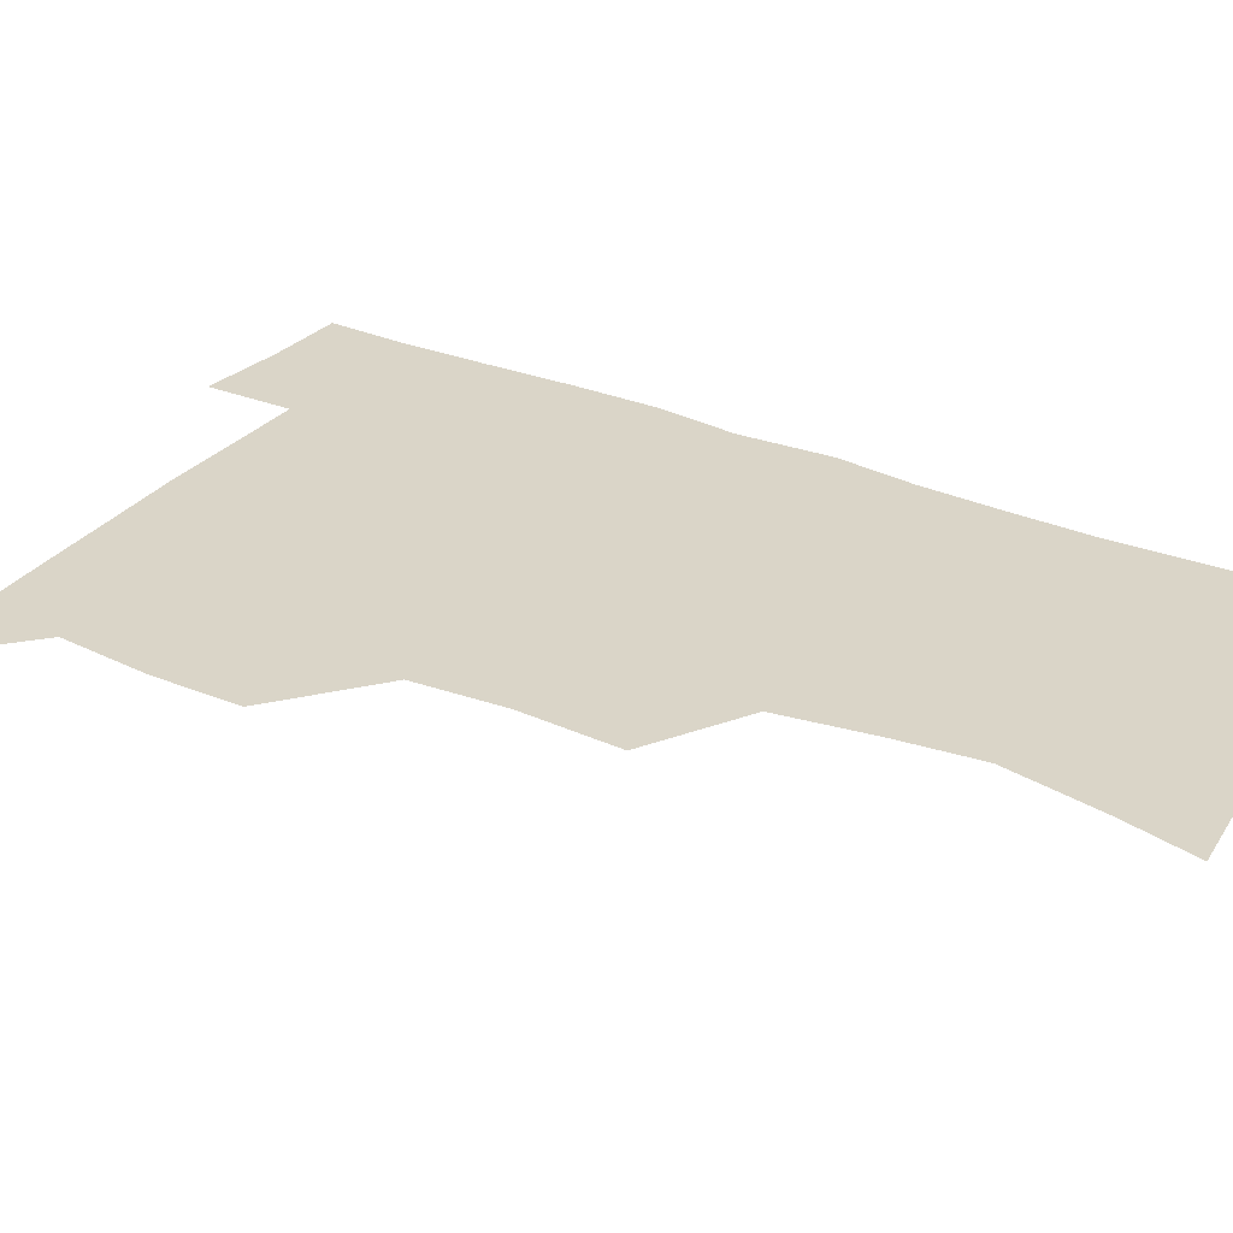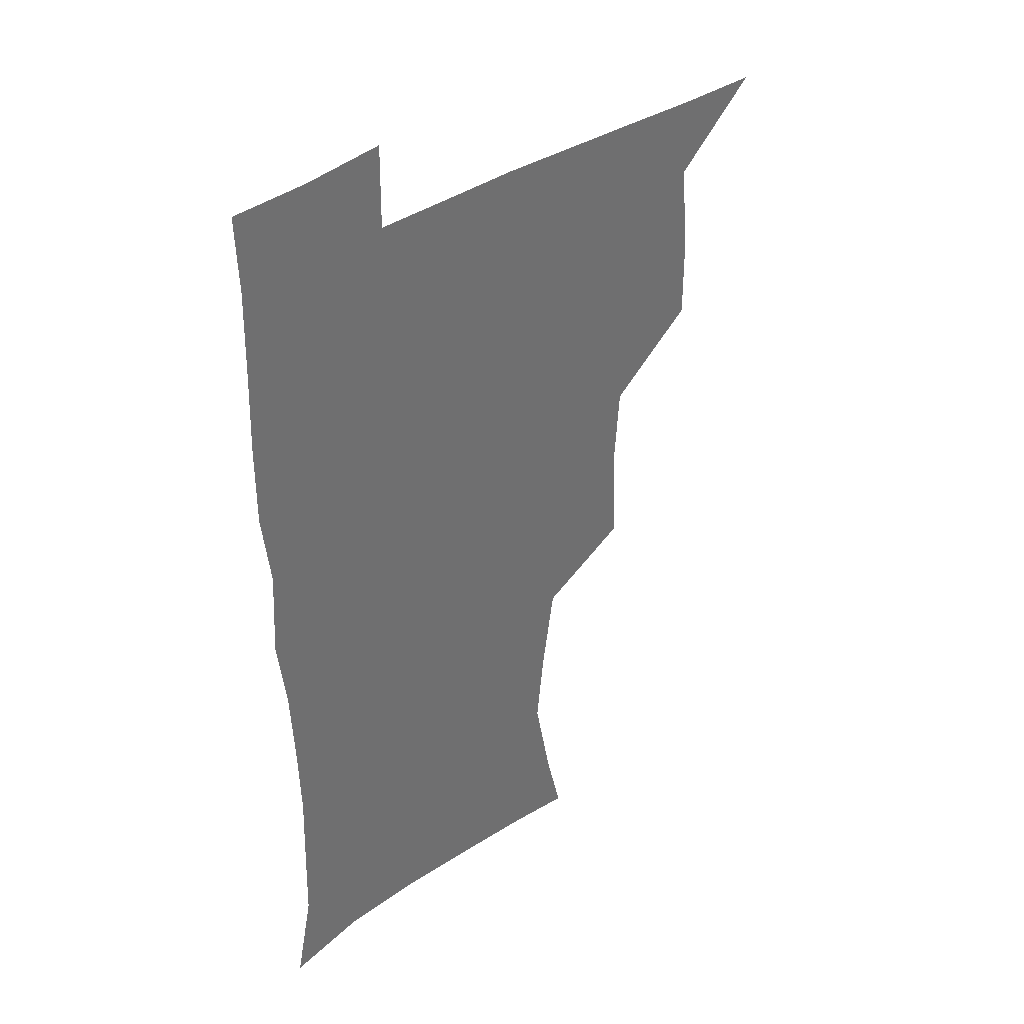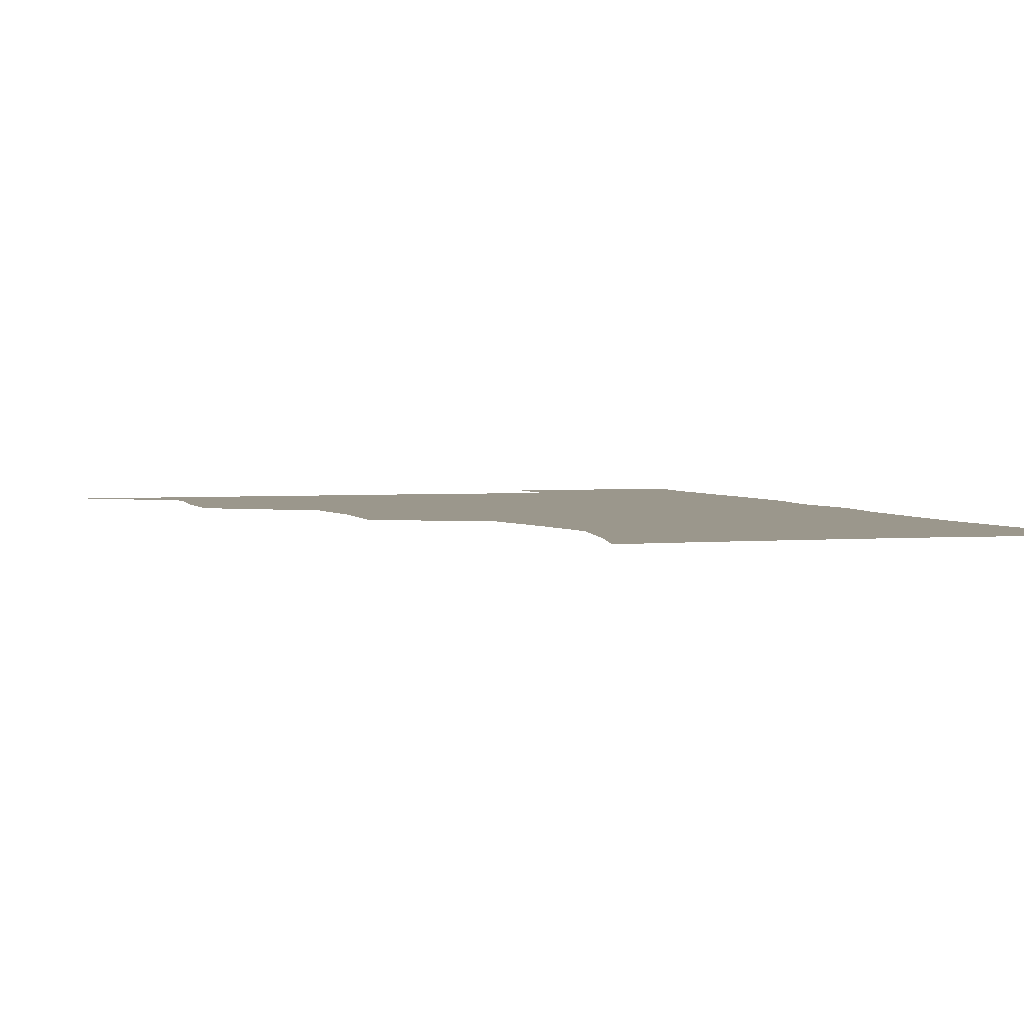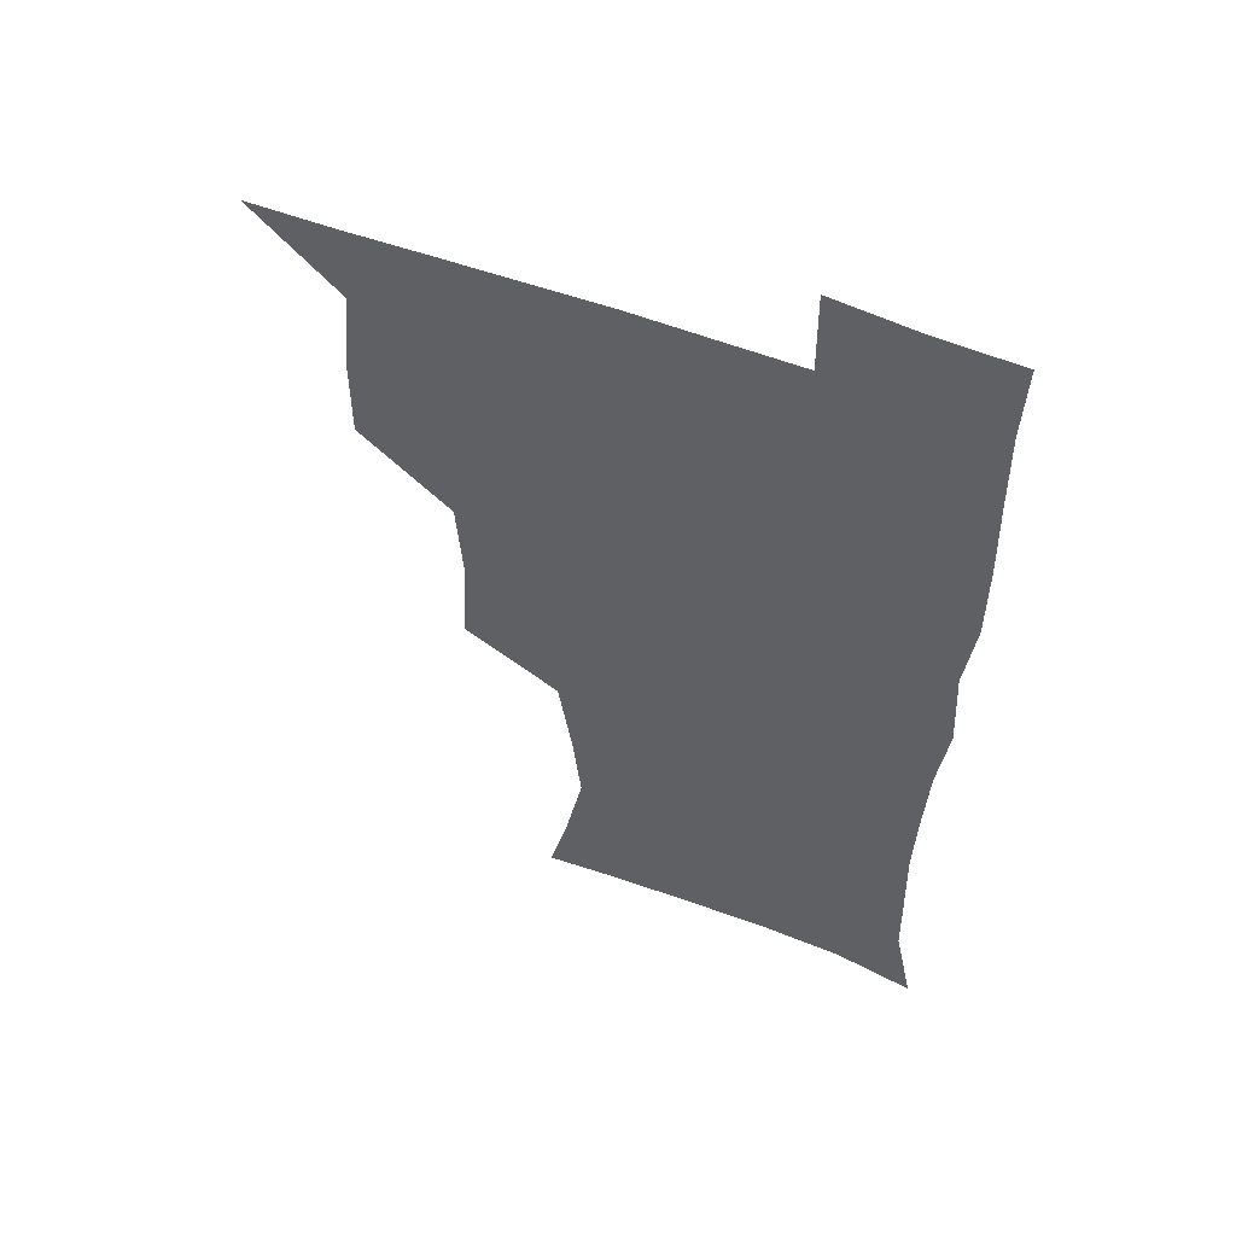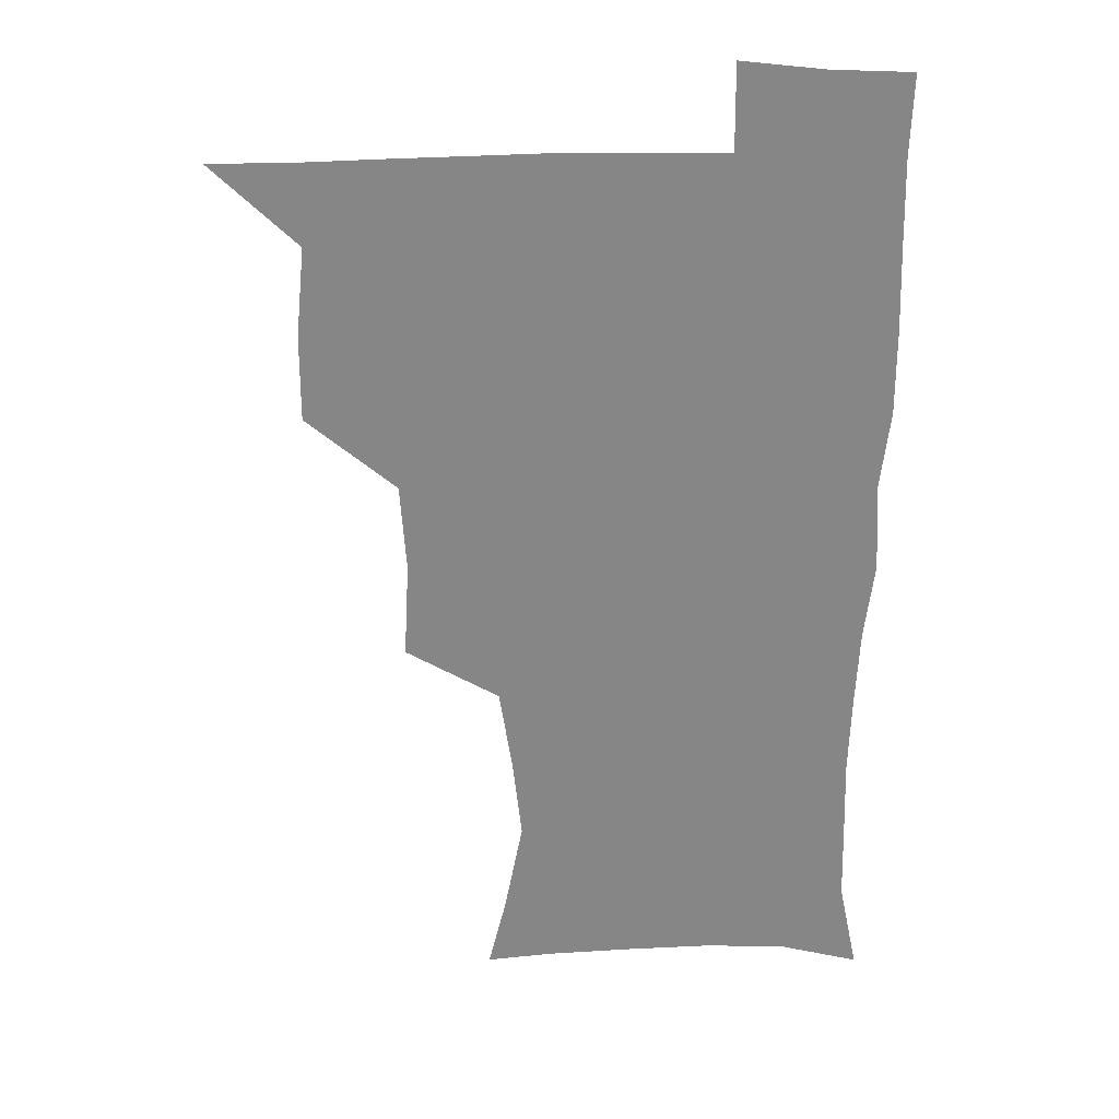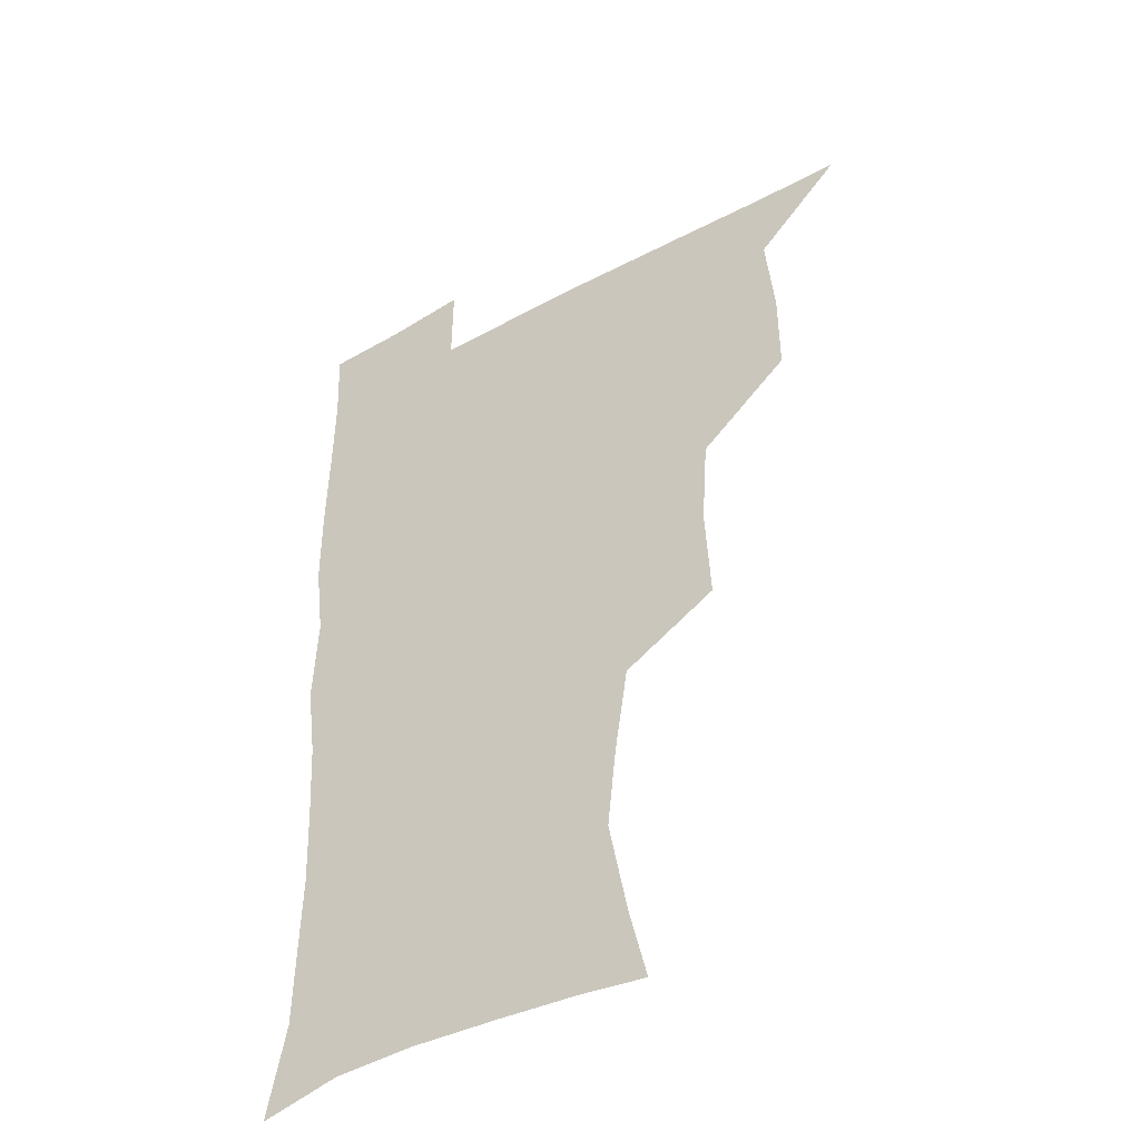
<metadata>
{"format":"obj","ext":"obj","renderer":"f3d","projection":"perspective","resolution":1024,"background":"white","views":[{"elev":29.3,"azim":-58.5,"up":"+Z"},{"elev":38.3,"azim":139.1,"up":"+Y"},{"elev":2.6,"azim":-16.8,"up":"+Z"},{"elev":55.7,"azim":22.0,"up":"+Y"},{"elev":28.1,"azim":-1.5,"up":"+Y"},{"elev":-42.9,"azim":-147.0,"up":"+Y"}]}
</metadata>
<code>
v 480.5 508.8 0
v 509 413.5 0
v 509.1 445.3 0
v 512.3 478.6 0
v 513.2 509 0
v 542.8 316.8 0
v 544.7 352.9 0
v 542.4 385.7 0
v 542.4 419.3 0
v 545.4 452.4 0
v 544.7 481.2 0
v 543.1 510 0
v 572.4 171.5 0
v 579 198.3 0
v 586.1 234.5 0
v 582.8 264.2 0
v 577.8 296.8 0
v 576.6 332.5 0
v 575 362.8 0
v 574.3 394 0
v 575.1 425.6 0
v 575 454.3 0
v 573.8 482.2 0
v 572.4 510.8 0
v 597.8 174 0
v 609.4 216 0
v 608.4 241.5 0
v 607.2 274.3 0
v 605.1 305.7 0
v 604 336.7 0
v 603 366.1 0
v 602.7 396.2 0
v 603.4 427.2 0
v 603.4 455.2 0
v 602.8 482.7 0
v 601.4 511.6 0
v 628.3 175.6 0
v 633.5 217.6 0
v 633.6 248.4 0
v 632.6 278.7 0
v 631.5 309 0
v 630.8 338.9 0
v 630.8 369.9 0
v 630.7 398.6 0
v 630.9 427.1 0
v 631.2 455.6 0
v 631.4 483 0
v 631 511.3 0
v 661.1 176.8 0
v 659.4 216 0
v 659.1 245.6 0
v 657.8 278.7 0
v 657.3 309.4 0
v 657.6 338 0
v 657.4 368.8 0
v 657.7 397.9 0
v 658.3 426.4 0
v 658.7 455.1 0
v 659.5 483 0
v 660.2 511.1 0
v 659.9 543 0
v 691.8 175.7 0
v 686 212.3 0
v 684.7 243.2 0
v 684 273.9 0
v 683.9 304.4 0
v 684.1 334.8 0
v 685.4 363.7 0
v 687 392.5 0
v 686.9 423.1 0
v 687.2 452.8 0
v 688.1 482 0
v 688.7 511.1 0
v 690.8 539.7 0
v 721.4 168.3 0
v 714.3 203 0
v 713.6 231.4 0
v 712.8 261.8 0
v 713.8 291.6 0
v 715.4 321.9 0
v 719 350.5 0
v 717.3 384.2 0
v 720.9 413.5 0
v 720.9 445.1 0
v 720 477.4 0
v 719.4 509 0
v 720.5 538.5 0
f 4 5 1
f 8 9 2
f 2 9 3
f 9 10 3
f 3 10 4
f 10 11 4
f 4 11 5
f 11 12 5
f 17 18 6
f 6 18 7
f 18 19 7
f 7 19 8
f 19 20 8
f 8 20 9
f 20 21 9
f 9 21 10
f 21 22 10
f 10 22 11
f 22 23 11
f 11 23 12
f 23 24 12
f 13 25 14
f 25 26 14
f 14 26 15
f 26 27 15
f 15 27 16
f 27 28 16
f 16 28 17
f 28 29 17
f 17 29 18
f 29 30 18
f 18 30 19
f 30 31 19
f 19 31 20
f 31 32 20
f 20 32 21
f 32 33 21
f 21 33 22
f 33 34 22
f 22 34 23
f 34 35 23
f 23 35 24
f 35 36 24
f 25 37 26
f 37 38 26
f 26 38 27
f 38 39 27
f 27 39 28
f 39 40 28
f 28 40 29
f 40 41 29
f 29 41 30
f 41 42 30
f 30 42 31
f 42 43 31
f 31 43 32
f 43 44 32
f 32 44 33
f 44 45 33
f 33 45 34
f 45 46 34
f 34 46 35
f 46 47 35
f 35 47 36
f 47 48 36
f 37 49 38
f 49 50 38
f 38 50 39
f 50 51 39
f 39 51 40
f 51 52 40
f 40 52 41
f 52 53 41
f 41 53 42
f 53 54 42
f 42 54 43
f 54 55 43
f 43 55 44
f 55 56 44
f 44 56 45
f 56 57 45
f 45 57 46
f 57 58 46
f 46 58 47
f 58 59 47
f 47 59 48
f 59 60 48
f 49 62 50
f 62 63 50
f 50 63 51
f 63 64 51
f 51 64 52
f 64 65 52
f 52 65 53
f 65 66 53
f 53 66 54
f 66 67 54
f 54 67 55
f 67 68 55
f 55 68 56
f 68 69 56
f 56 69 57
f 69 70 57
f 57 70 58
f 70 71 58
f 58 71 59
f 71 72 59
f 59 72 60
f 72 73 60
f 60 73 61
f 73 74 61
f 62 75 63
f 75 76 63
f 63 76 64
f 76 77 64
f 64 77 65
f 77 78 65
f 65 78 66
f 78 79 66
f 66 79 67
f 79 80 67
f 67 80 68
f 80 81 68
f 68 81 69
f 81 82 69
f 69 82 70
f 82 83 70
f 70 83 71
f 83 84 71
f 71 84 72
f 84 85 72
f 72 85 73
f 85 86 73
f 73 86 74
f 86 87 74

</code>
